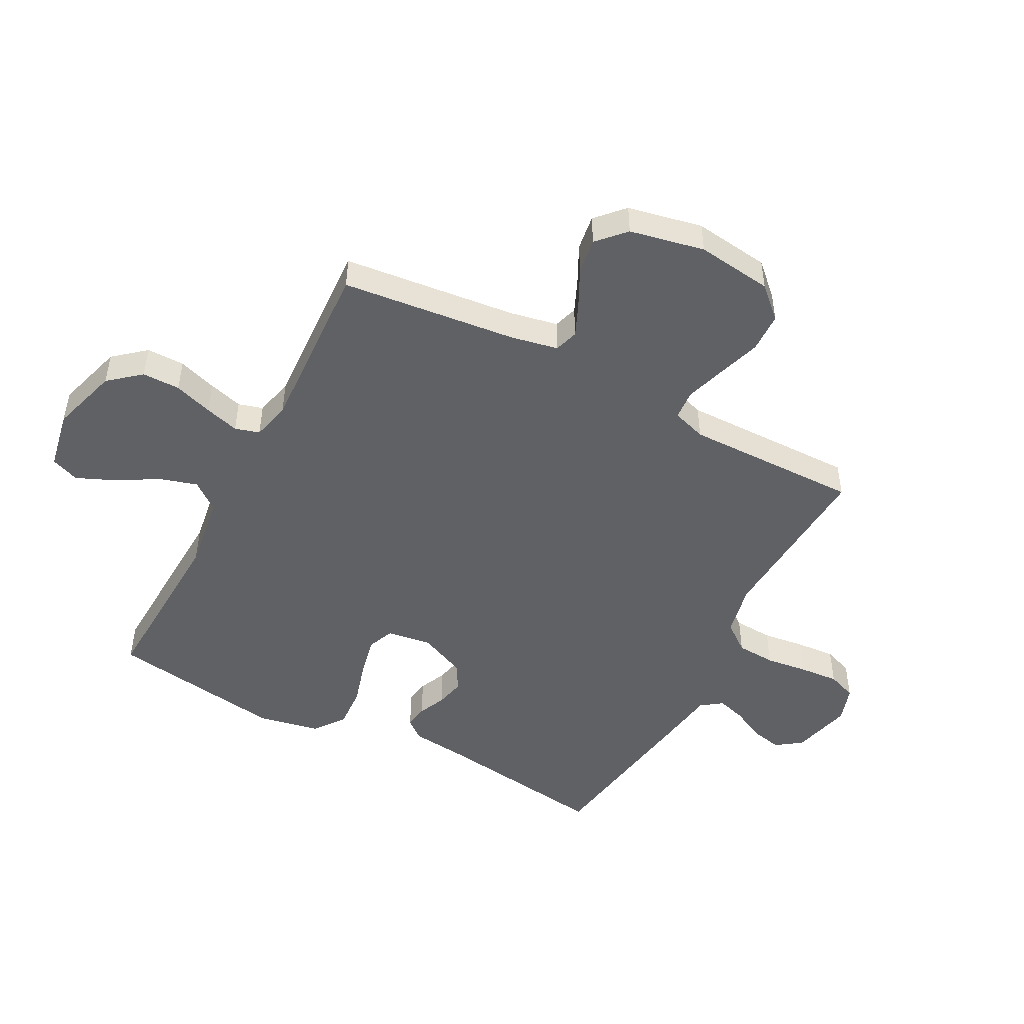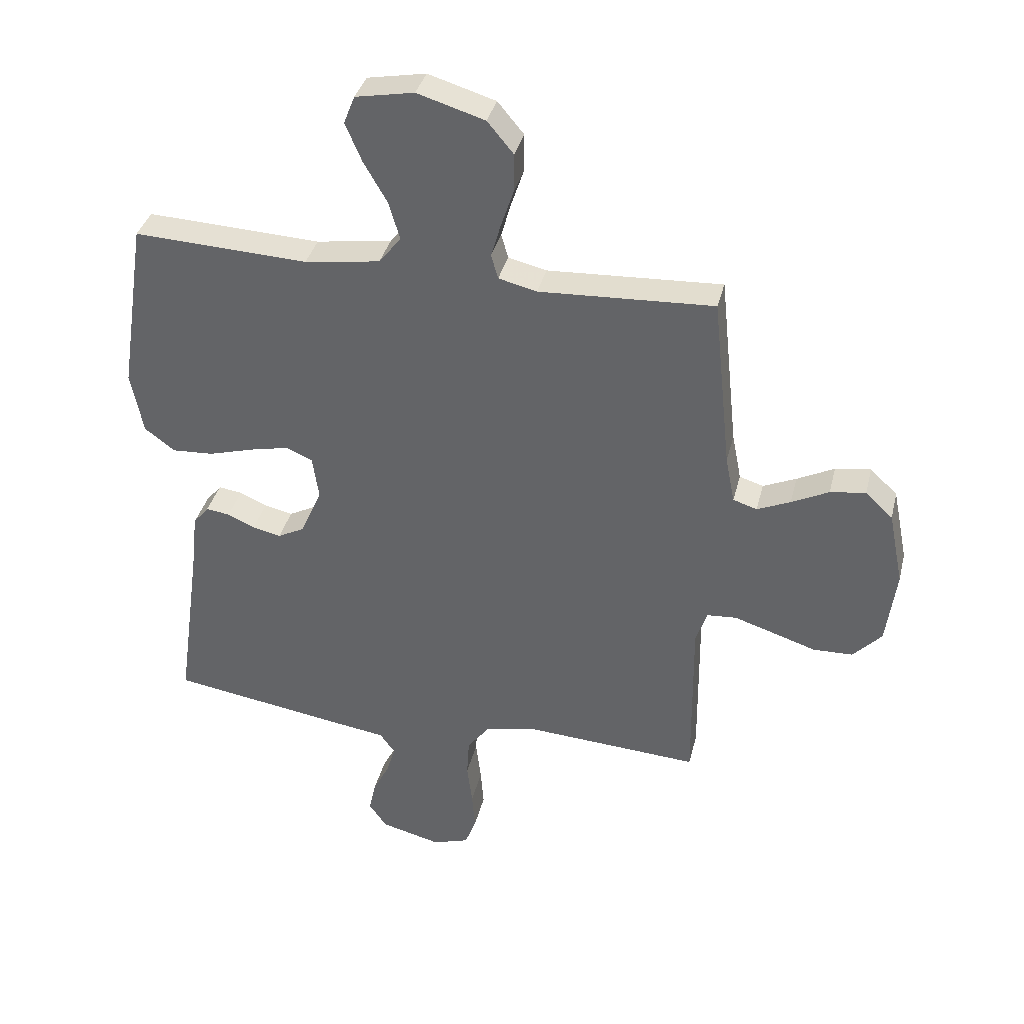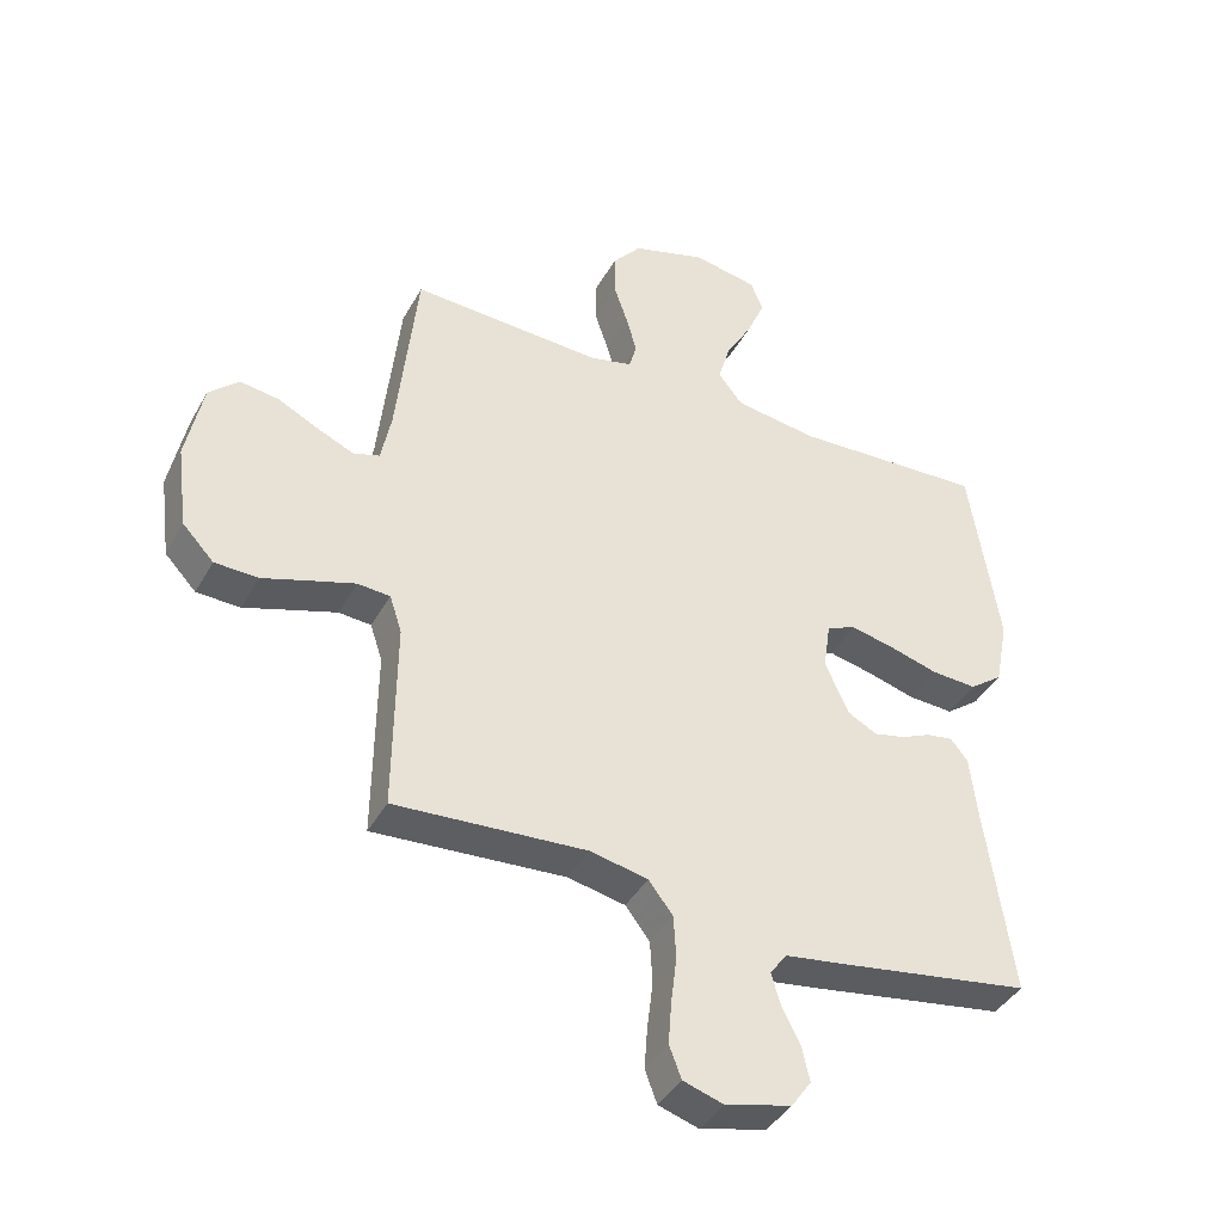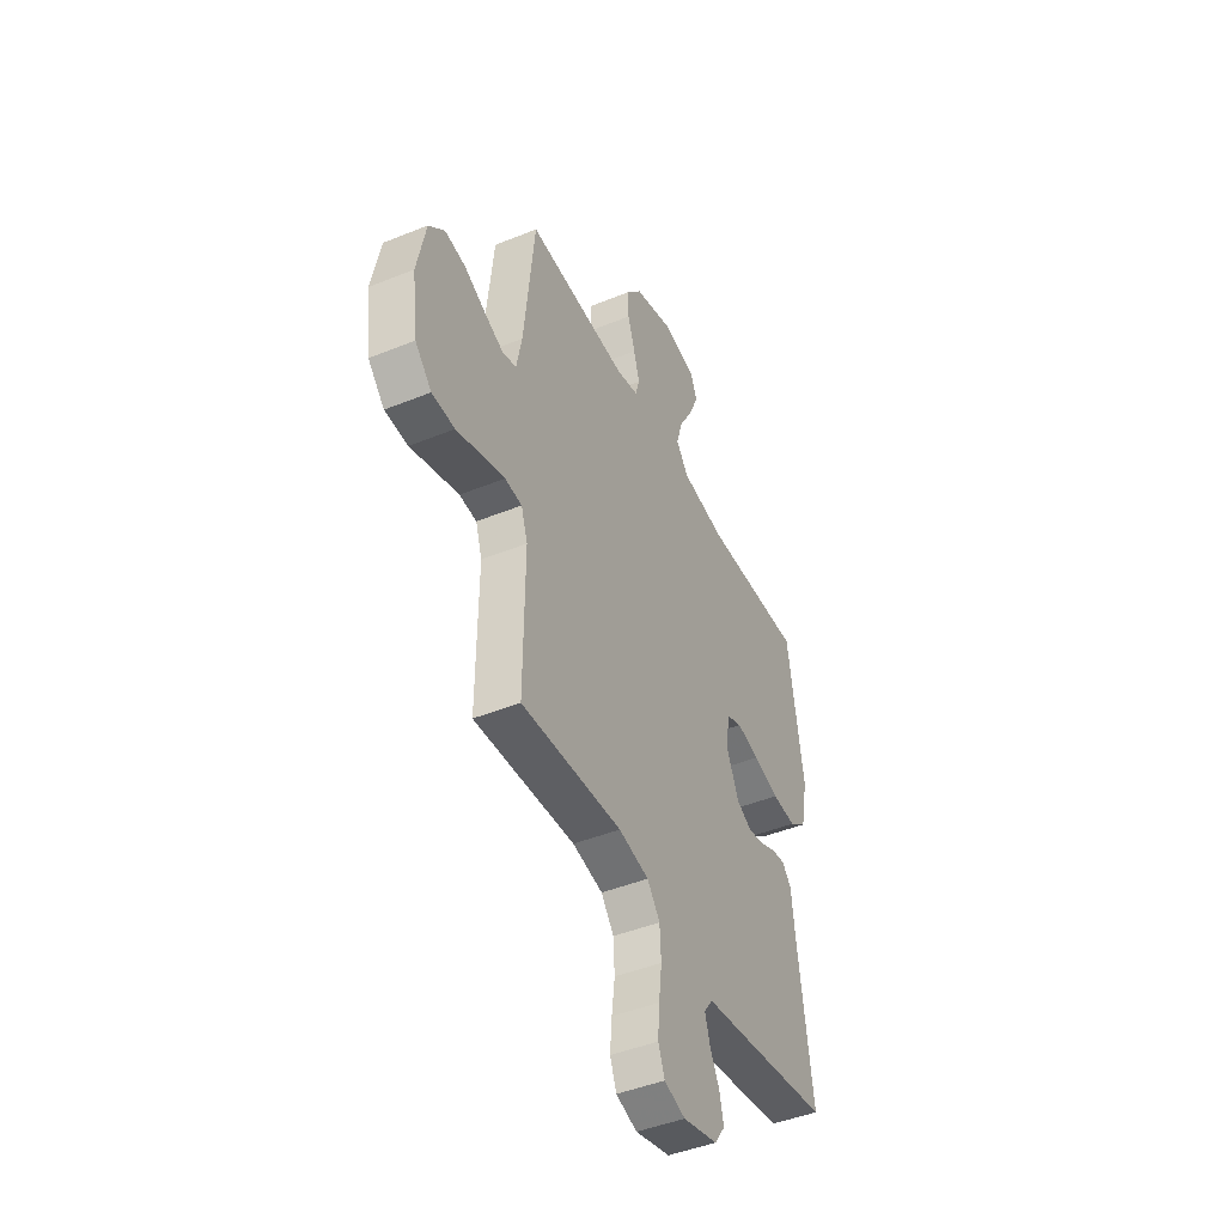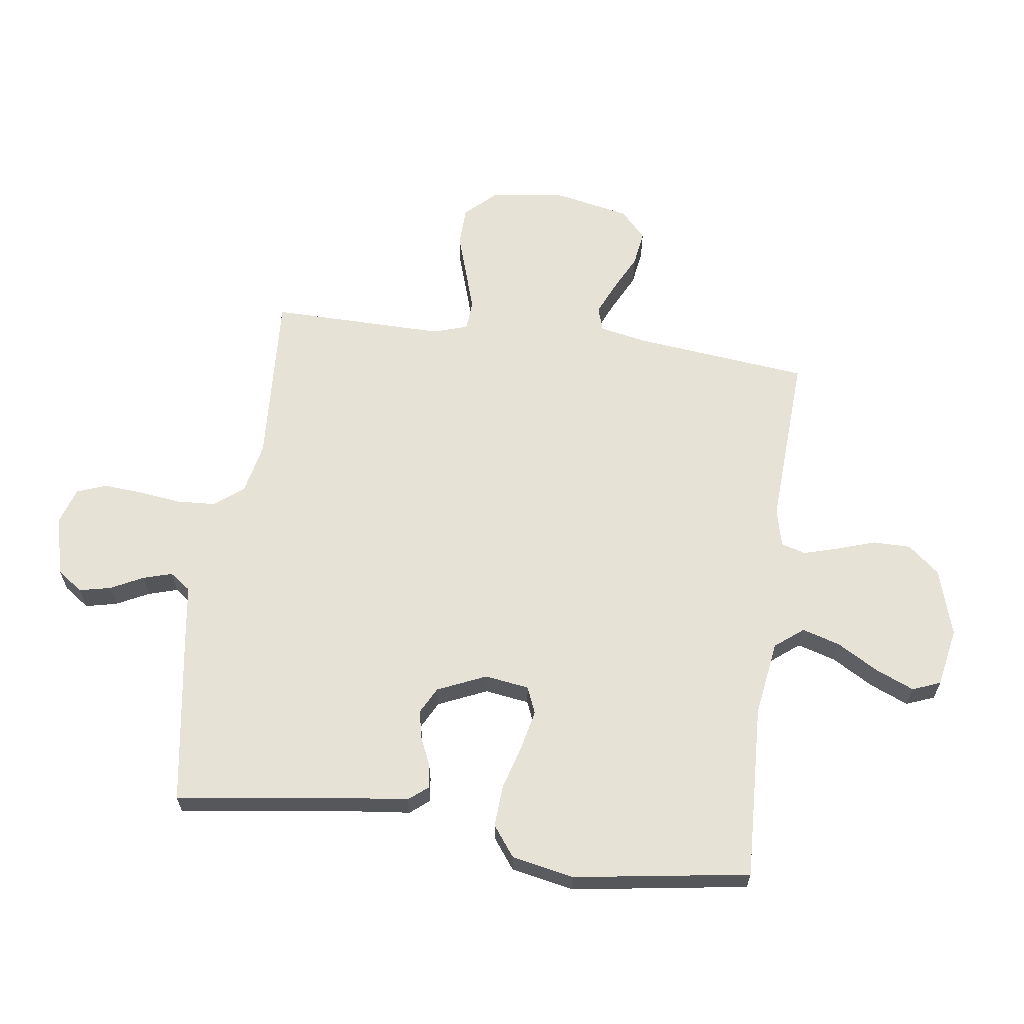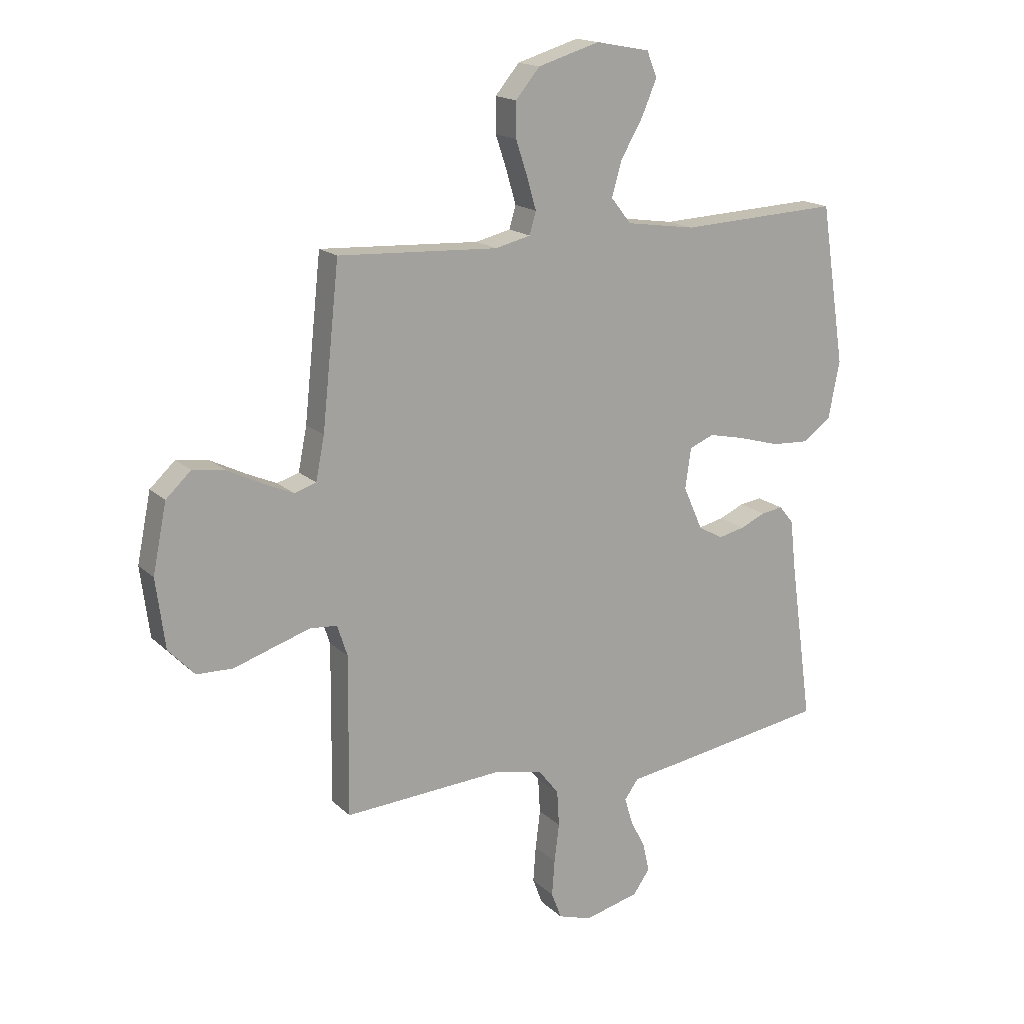
<metadata>
{"format":"obj","ext":"obj","renderer":"f3d","projection":"perspective","resolution":1024,"background":"white","views":[{"elev":-48.6,"azim":62.3,"up":"+Y"},{"elev":36.6,"azim":13.6,"up":"+Z"},{"elev":-40.6,"azim":153.3,"up":"+Z"},{"elev":-45.1,"azim":115.2,"up":"+Z"},{"elev":63.3,"azim":-82.1,"up":"+Y"},{"elev":16.8,"azim":150.2,"up":"+Z"}]}
</metadata>
<code>
v -0.5 0.07 0.5
v -0.2 0.07 0.486
v -0.07 0.07 0.505
v -0.032 0.07 0.553
v -0.051 0.07 0.618
v -0.092 0.07 0.689
v -0.12 0.07 0.755
v -0.101 0.07 0.803
v 0 0.07 0.822
v 0.116 0.07 0.787
v 0.161 0.07 0.733
v 0.161 0.07 0.668
v 0.139 0.07 0.602
v 0.122 0.07 0.543
v 0.134 0.07 0.501
v 0.2 0.07 0.485
v 0.5 0.07 0.5
v 0.532 0.07 0.2
v 0.548 0.07 0.119
v 0.589 0.07 0.106
v 0.646 0.07 0.131
v 0.71 0.07 0.163
v 0.771 0.07 0.172
v 0.818 0.07 0.128
v 0.844 0.07 0
v 0.827 0.07 -0.13
v 0.778 0.07 -0.182
v 0.71 0.07 -0.184
v 0.636 0.07 -0.16
v 0.567 0.07 -0.138
v 0.516 0.07 -0.142
v 0.497 0.07 -0.2
v 0.5 0.07 -0.5
v 0.2 0.07 -0.481
v 0.11 0.07 -0.5
v 0.072 0.07 -0.549
v 0.068 0.07 -0.616
v 0.077 0.07 -0.689
v 0.082 0.07 -0.756
v 0.063 0.07 -0.806
v 0 0.07 -0.826
v -0.103 0.07 -0.8
v -0.134 0.07 -0.756
v -0.122 0.07 -0.702
v -0.094 0.07 -0.647
v -0.079 0.07 -0.597
v -0.105 0.07 -0.561
v -0.2 0.07 -0.547
v -0.5 0.07 -0.5
v -0.458 0.07 -0.2
v -0.447 0.07 -0.102
v -0.42 0.07 -0.069
v -0.379 0.07 -0.075
v -0.332 0.07 -0.096
v -0.283 0.07 -0.107
v -0.237 0.07 -0.083
v -0.2 0.07 0
v -0.211 0.07 0.076
v -0.257 0.07 0.095
v -0.325 0.07 0.08
v -0.402 0.07 0.058
v -0.473 0.07 0.054
v -0.525 0.07 0.093
v -0.546 0.07 0.2
v -0.5 0 0.5
v -0.2 0 0.486
v -0.07 0 0.505
v -0.032 0 0.553
v -0.051 0 0.618
v -0.092 0 0.689
v -0.12 0 0.755
v -0.101 0 0.803
v 0 0 0.822
v 0.116 0 0.787
v 0.161 0 0.733
v 0.161 0 0.668
v 0.139 0 0.602
v 0.122 0 0.543
v 0.134 0 0.501
v 0.2 0 0.485
v 0.5 0 0.5
v 0.532 0 0.2
v 0.548 0 0.119
v 0.589 0 0.106
v 0.646 0 0.131
v 0.71 0 0.163
v 0.771 0 0.172
v 0.818 0 0.128
v 0.844 0 0
v 0.827 0 -0.13
v 0.778 0 -0.182
v 0.71 0 -0.184
v 0.636 0 -0.16
v 0.567 0 -0.138
v 0.516 0 -0.142
v 0.497 0 -0.2
v 0.5 0 -0.5
v 0.2 0 -0.481
v 0.11 0 -0.5
v 0.072 0 -0.549
v 0.068 0 -0.616
v 0.077 0 -0.689
v 0.082 0 -0.756
v 0.063 0 -0.806
v 0 0 -0.826
v -0.103 0 -0.8
v -0.134 0 -0.756
v -0.122 0 -0.702
v -0.094 0 -0.647
v -0.079 0 -0.597
v -0.105 0 -0.561
v -0.2 0 -0.547
v -0.5 0 -0.5
v -0.458 0 -0.2
v -0.447 0 -0.102
v -0.42 0 -0.069
v -0.379 0 -0.075
v -0.332 0 -0.096
v -0.283 0 -0.107
v -0.237 0 -0.083
v -0.2 0 0
v -0.211 0 0.076
v -0.257 0 0.095
v -0.325 0 0.08
v -0.402 0 0.058
v -0.473 0 0.054
v -0.525 0 0.093
v -0.546 0 0.2
f 63 64 1 2
f 60 61 62 63
f 59 60 63 2
f 58 59 2 3
f 57 58 3 4
f 51 52 53 54
f 50 51 54 55
f 47 48 49 50
f 47 50 55 56
f 42 43 44 45
f 42 45 46
f 41 42 46
f 40 41 46
f 37 38 39 40
f 37 40 46
f 36 37 46 47
f 32 33 34
f 31 32 34 35
f 26 27 28 29
f 26 29 30
f 25 26 30
f 24 25 30 31
f 21 22 23 24
f 20 21 24 31
f 16 17 18
f 15 16 18 19
f 10 11 12 13
f 10 13 14
f 9 10 14
f 8 9 14 15
f 5 6 7 8
f 4 5 8 15
f 36 47 56 57
f 35 36 57 4
f 19 20 31 35
f 4 15 19 35
f 66 65 128 127
f 127 126 125 124
f 66 127 124 123
f 67 66 123 122
f 68 67 122 121
f 118 117 116 115
f 119 118 115 114
f 114 113 112 111
f 120 119 114 111
f 109 108 107 106
f 110 109 106
f 110 106 105
f 110 105 104
f 104 103 102 101
f 110 104 101
f 111 110 101 100
f 98 97 96
f 99 98 96 95
f 93 92 91 90
f 94 93 90
f 94 90 89
f 95 94 89 88
f 88 87 86 85
f 95 88 85 84
f 82 81 80
f 83 82 80 79
f 77 76 75 74
f 78 77 74
f 78 74 73
f 79 78 73 72
f 72 71 70 69
f 79 72 69 68
f 121 120 111 100
f 68 121 100 99
f 99 95 84 83
f 99 83 79 68
f 1 65 66 2
f 2 66 67 3
f 3 67 68 4
f 4 68 69 5
f 5 69 70 6
f 6 70 71 7
f 7 71 72 8
f 8 72 73 9
f 9 73 74 10
f 10 74 75 11
f 11 75 76 12
f 12 76 77 13
f 13 77 78 14
f 14 78 79 15
f 15 79 80 16
f 16 80 81 17
f 17 81 82 18
f 18 82 83 19
f 19 83 84 20
f 20 84 85 21
f 21 85 86 22
f 22 86 87 23
f 23 87 88 24
f 24 88 89 25
f 25 89 90 26
f 26 90 91 27
f 27 91 92 28
f 28 92 93 29
f 29 93 94 30
f 30 94 95 31
f 31 95 96 32
f 32 96 97 33
f 33 97 98 34
f 34 98 99 35
f 35 99 100 36
f 36 100 101 37
f 37 101 102 38
f 38 102 103 39
f 39 103 104 40
f 40 104 105 41
f 41 105 106 42
f 42 106 107 43
f 43 107 108 44
f 44 108 109 45
f 45 109 110 46
f 46 110 111 47
f 47 111 112 48
f 48 112 113 49
f 49 113 114 50
f 50 114 115 51
f 51 115 116 52
f 52 116 117 53
f 53 117 118 54
f 54 118 119 55
f 55 119 120 56
f 56 120 121 57
f 57 121 122 58
f 58 122 123 59
f 59 123 124 60
f 60 124 125 61
f 61 125 126 62
f 62 126 127 63
f 63 127 128 64
f 64 128 65 1

</code>
